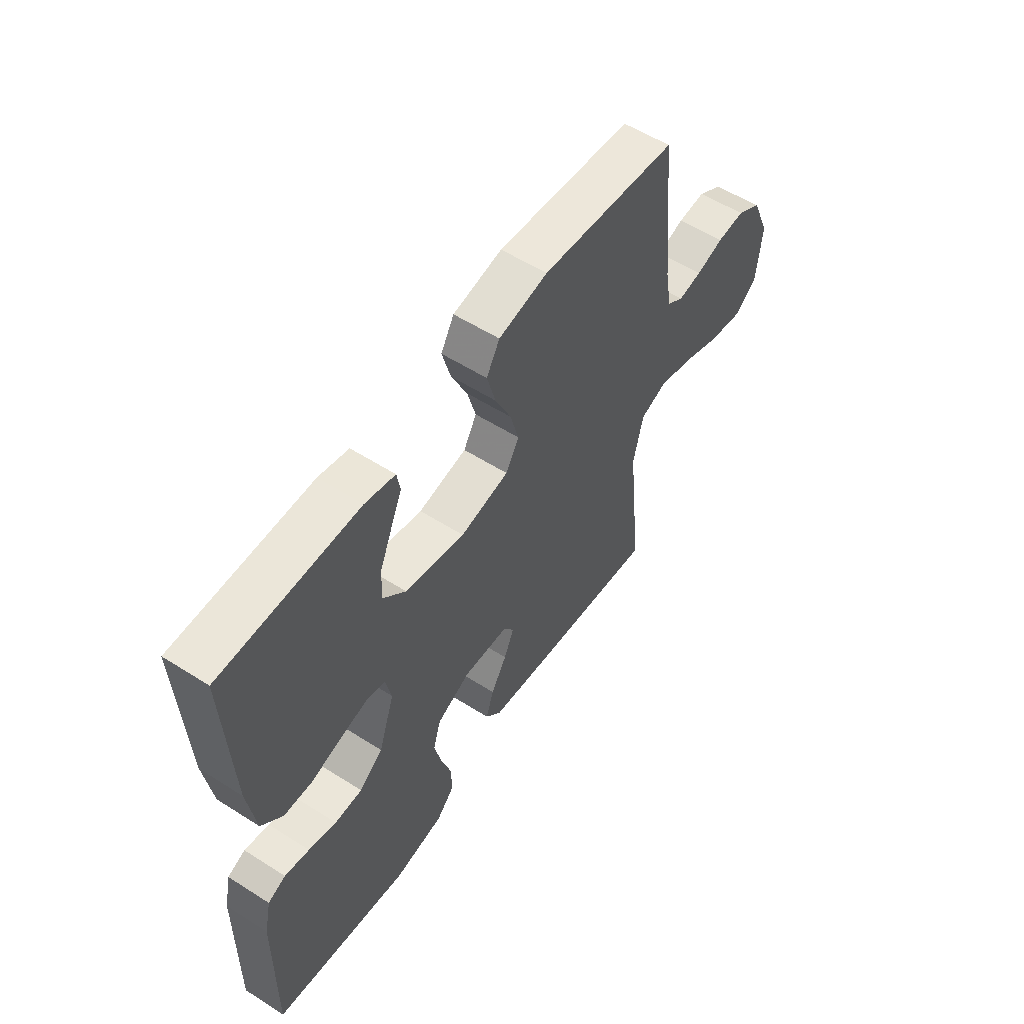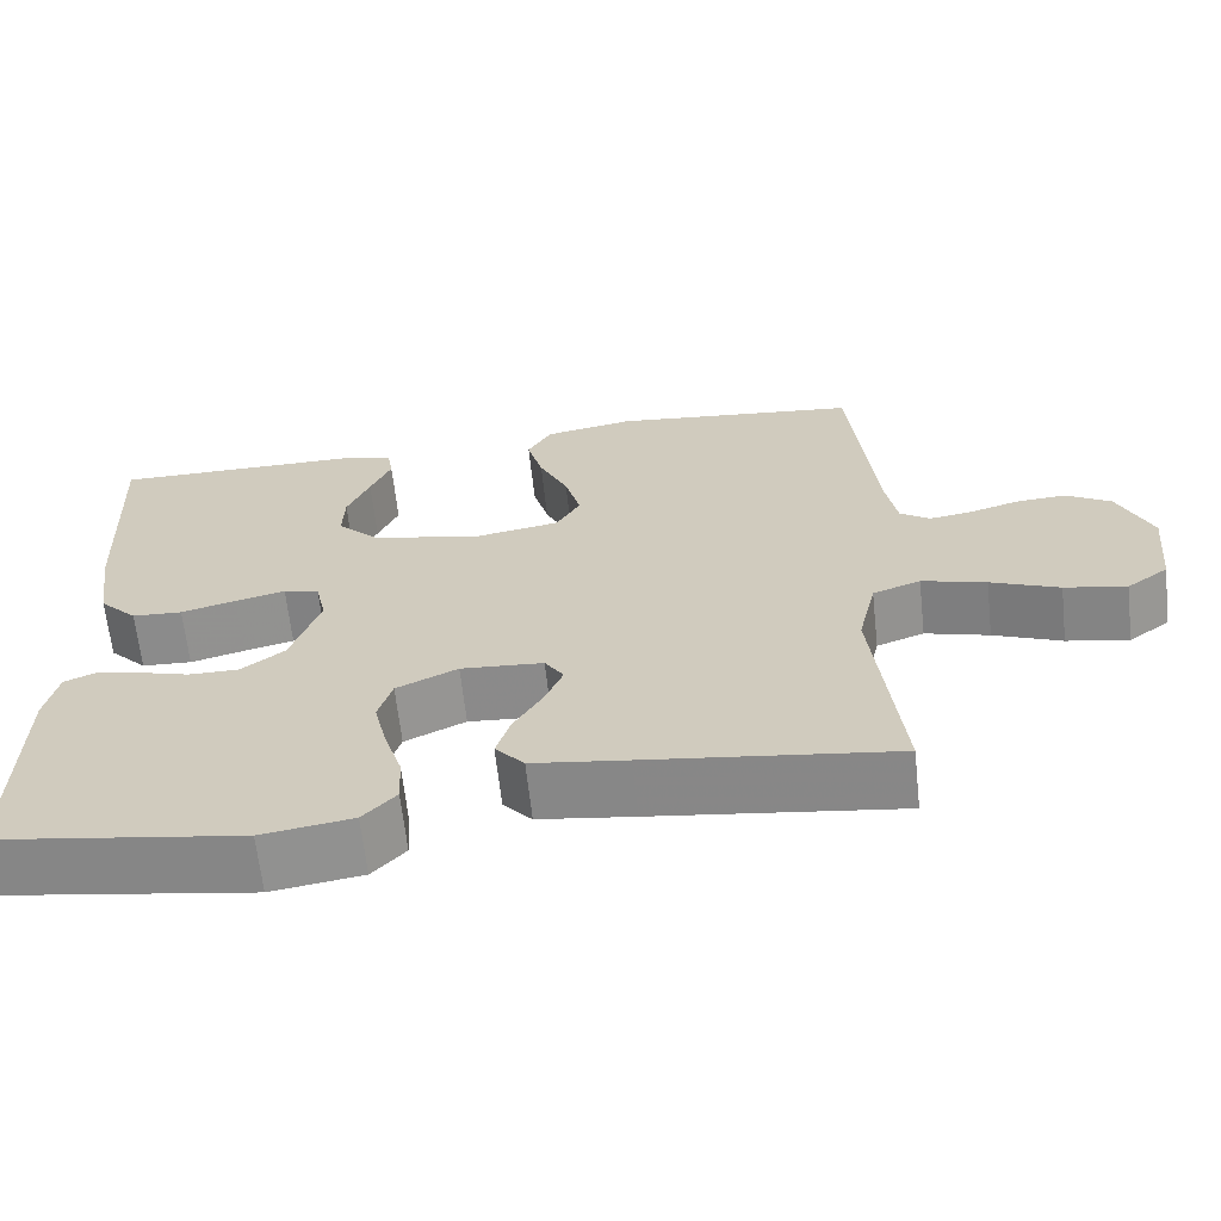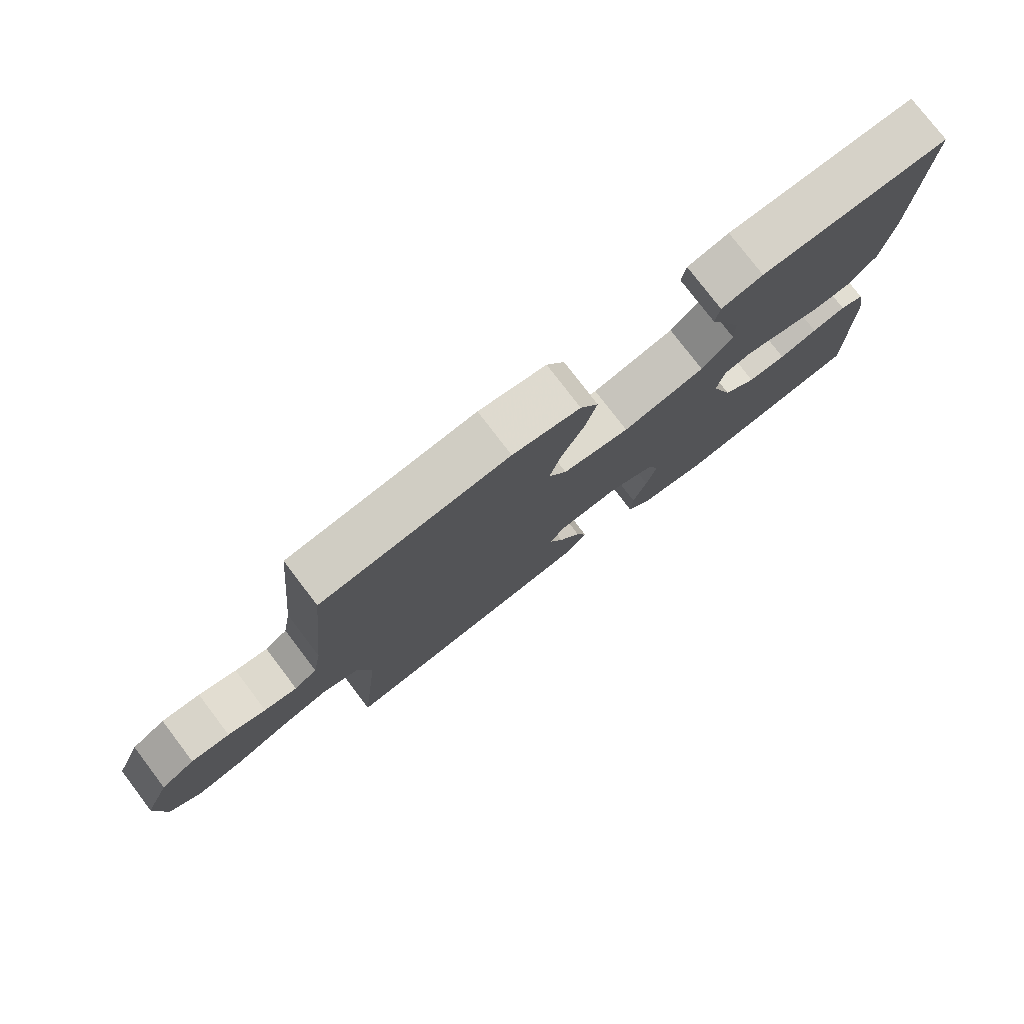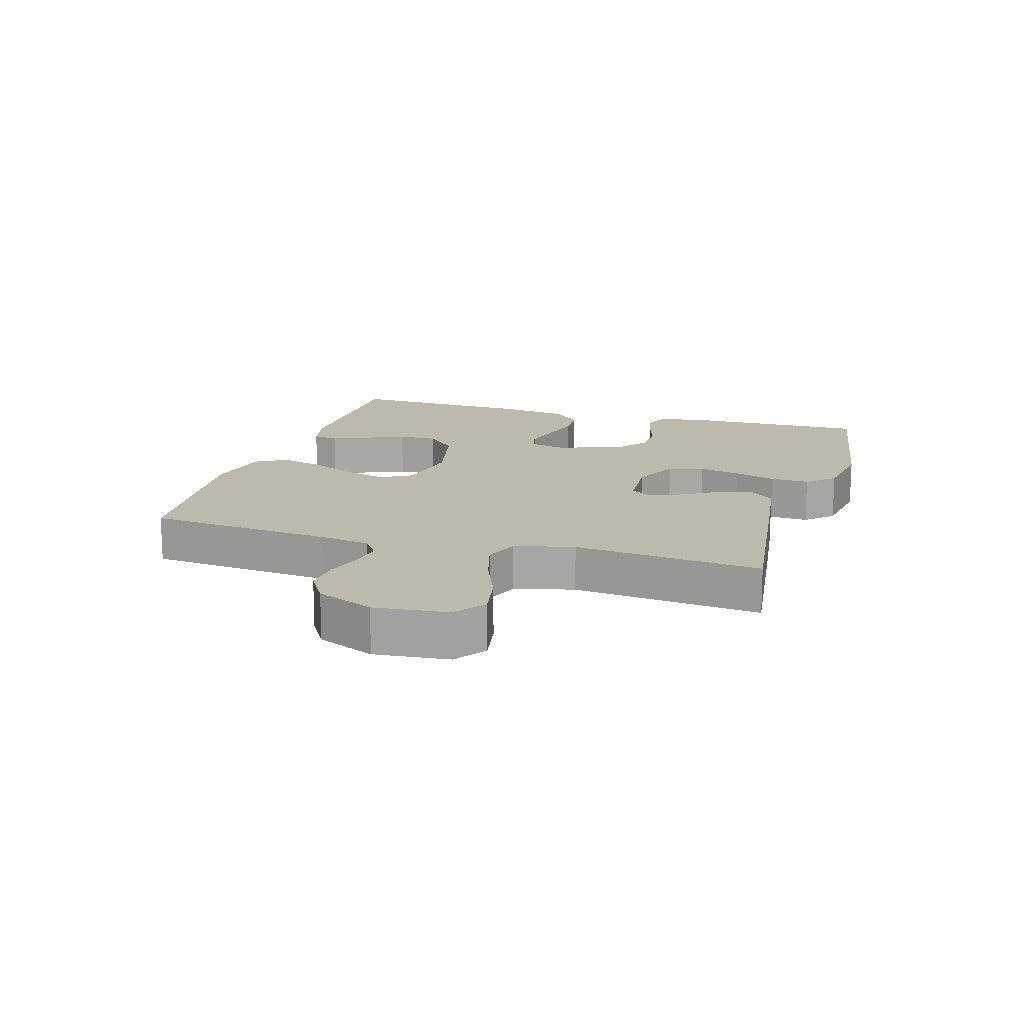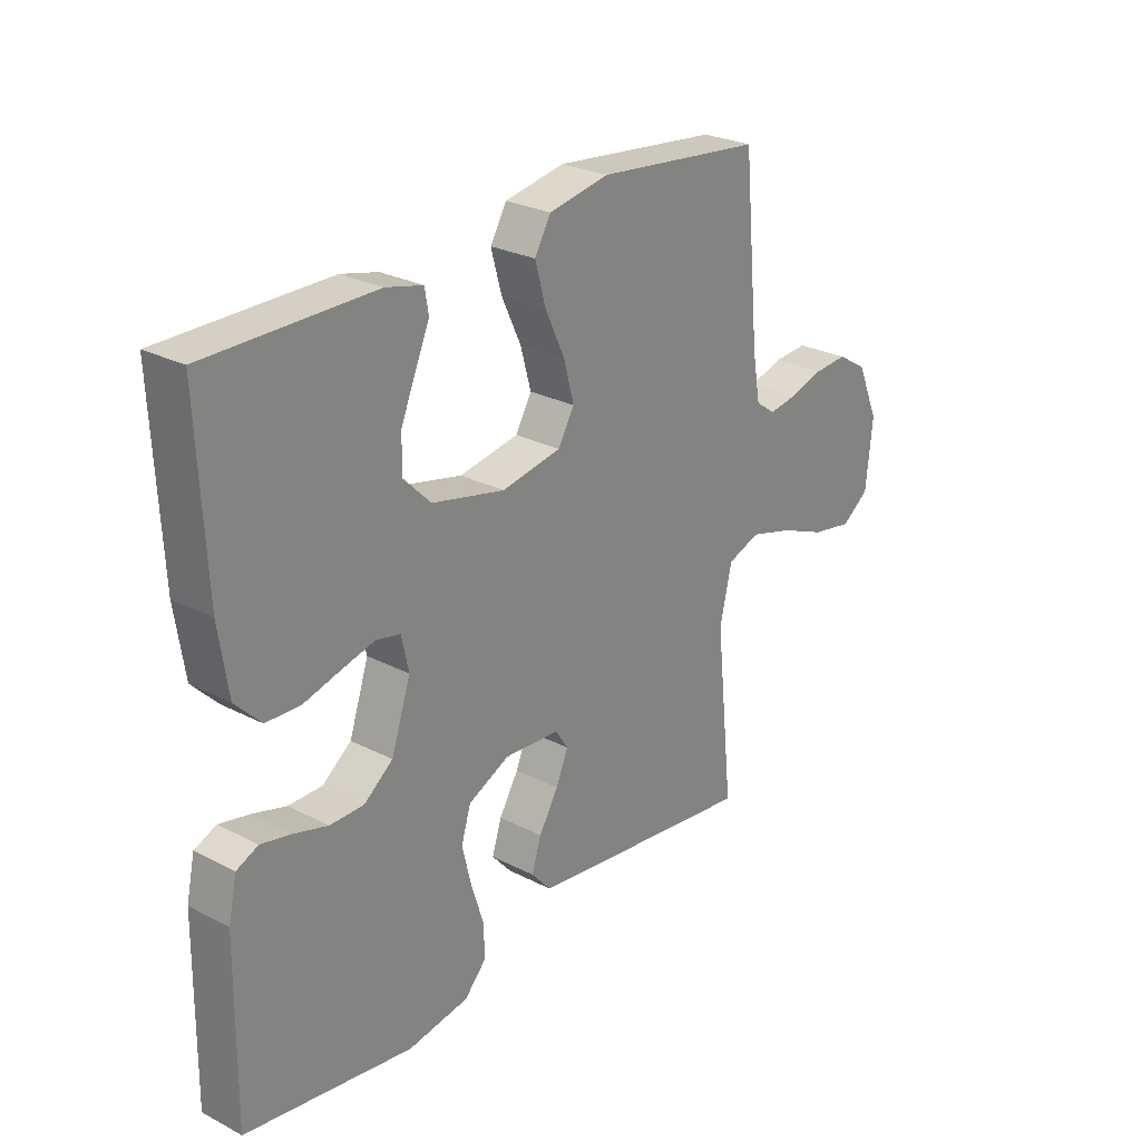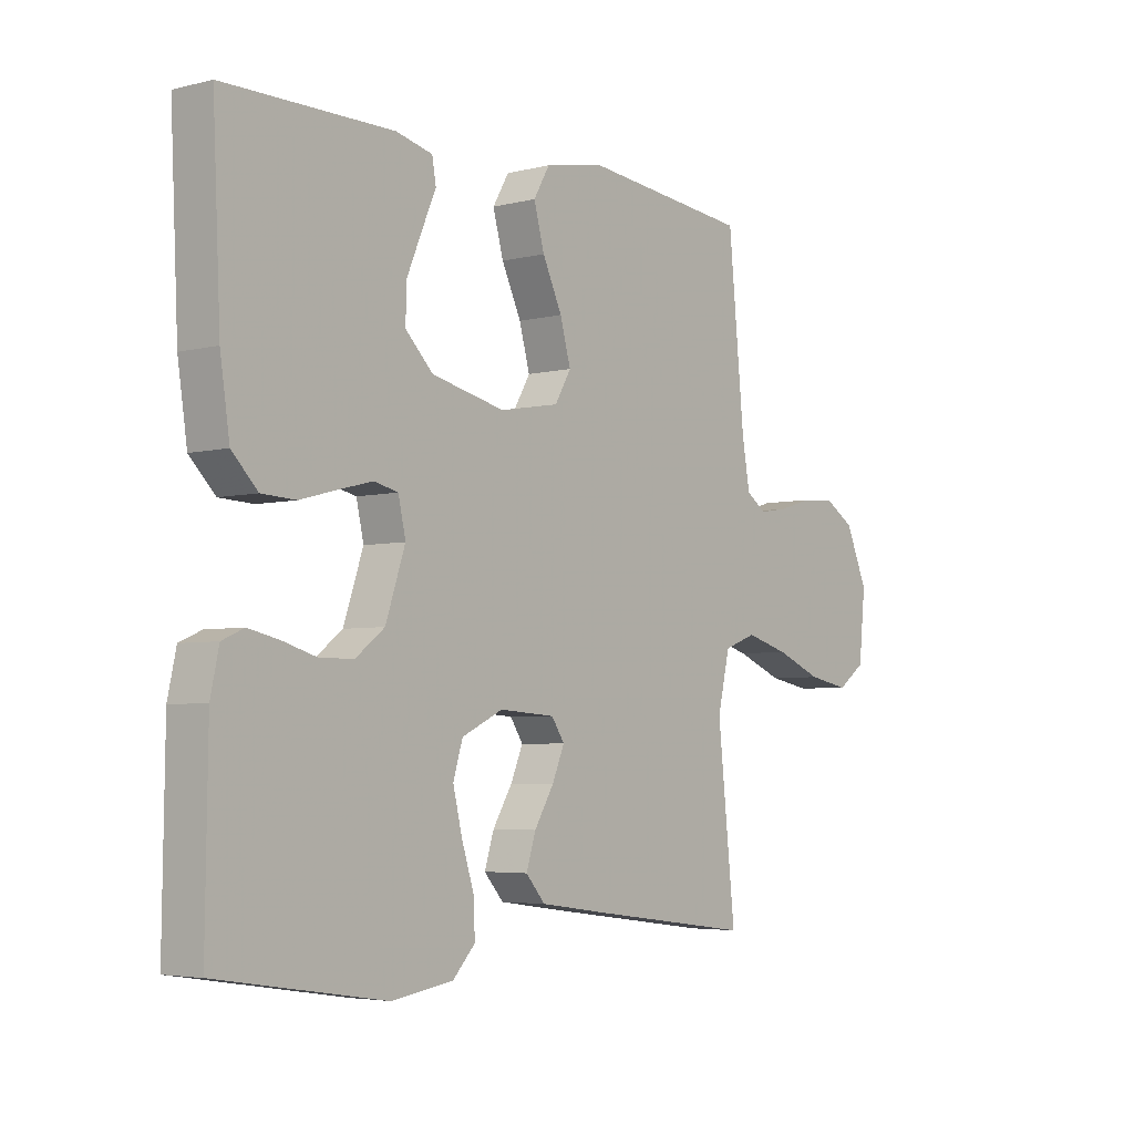
<metadata>
{"format":"obj","ext":"obj","renderer":"f3d","projection":"perspective","resolution":1024,"background":"white","views":[{"elev":56.1,"azim":-56.3,"up":"+Z"},{"elev":-64.6,"azim":6.2,"up":"+Z"},{"elev":77.9,"azim":142.7,"up":"+Z"},{"elev":15.2,"azim":106.7,"up":"+Y"},{"elev":26.4,"azim":-50.9,"up":"+Z"},{"elev":-4.4,"azim":-50.9,"up":"+Z"}]}
</metadata>
<code>
v 0.5 0.07 -0.5
v 0.2 0.07 -0.461
v 0.084 0.07 -0.445
v 0.049 0.07 -0.405
v 0.066 0.07 -0.351
v 0.101 0.07 -0.293
v 0.123 0.07 -0.241
v 0.1 0.07 -0.206
v 0 0.07 -0.199
v -0.074 0.07 -0.234
v -0.091 0.07 -0.29
v -0.075 0.07 -0.357
v -0.053 0.07 -0.426
v -0.05 0.07 -0.487
v -0.09 0.07 -0.53
v -0.2 0.07 -0.547
v -0.5 0.07 -0.5
v -0.496 0.07 -0.2
v -0.481 0.07 -0.131
v -0.442 0.07 -0.114
v -0.388 0.07 -0.126
v -0.327 0.07 -0.144
v -0.266 0.07 -0.144
v -0.214 0.07 -0.104
v -0.179 0.07 0
v -0.192 0.07 0.059
v -0.235 0.07 0.069
v -0.295 0.07 0.054
v -0.362 0.07 0.036
v -0.423 0.07 0.039
v -0.469 0.07 0.086
v -0.486 0.07 0.2
v -0.5 0.07 0.5
v -0.2 0.07 0.5
v -0.134 0.07 0.484
v -0.127 0.07 0.443
v -0.152 0.07 0.386
v -0.179 0.07 0.322
v -0.181 0.07 0.26
v -0.131 0.07 0.21
v 0 0.07 0.18
v 0.107 0.07 0.199
v 0.136 0.07 0.249
v 0.117 0.07 0.318
v 0.082 0.07 0.393
v 0.063 0.07 0.462
v 0.092 0.07 0.512
v 0.2 0.07 0.532
v 0.5 0.07 0.5
v 0.529 0.07 0.2
v 0.543 0.07 0.12
v 0.579 0.07 0.095
v 0.631 0.07 0.103
v 0.691 0.07 0.121
v 0.752 0.07 0.125
v 0.806 0.07 0.092
v 0.846 0.07 0
v 0.834 0.07 -0.118
v 0.784 0.07 -0.154
v 0.709 0.07 -0.14
v 0.626 0.07 -0.106
v 0.548 0.07 -0.084
v 0.49 0.07 -0.105
v 0.468 0.07 -0.2
v 0.5 0 -0.5
v 0.2 0 -0.461
v 0.084 0 -0.445
v 0.049 0 -0.405
v 0.066 0 -0.351
v 0.101 0 -0.293
v 0.123 0 -0.241
v 0.1 0 -0.206
v 0 0 -0.199
v -0.074 0 -0.234
v -0.091 0 -0.29
v -0.075 0 -0.357
v -0.053 0 -0.426
v -0.05 0 -0.487
v -0.09 0 -0.53
v -0.2 0 -0.547
v -0.5 0 -0.5
v -0.496 0 -0.2
v -0.481 0 -0.131
v -0.442 0 -0.114
v -0.388 0 -0.126
v -0.327 0 -0.144
v -0.266 0 -0.144
v -0.214 0 -0.104
v -0.179 0 0
v -0.192 0 0.059
v -0.235 0 0.069
v -0.295 0 0.054
v -0.362 0 0.036
v -0.423 0 0.039
v -0.469 0 0.086
v -0.486 0 0.2
v -0.5 0 0.5
v -0.2 0 0.5
v -0.134 0 0.484
v -0.127 0 0.443
v -0.152 0 0.386
v -0.179 0 0.322
v -0.181 0 0.26
v -0.131 0 0.21
v 0 0 0.18
v 0.107 0 0.199
v 0.136 0 0.249
v 0.117 0 0.318
v 0.082 0 0.393
v 0.063 0 0.462
v 0.092 0 0.512
v 0.2 0 0.532
v 0.5 0 0.5
v 0.529 0 0.2
v 0.543 0 0.12
v 0.579 0 0.095
v 0.631 0 0.103
v 0.691 0 0.121
v 0.752 0 0.125
v 0.806 0 0.092
v 0.846 0 0
v 0.834 0 -0.118
v 0.784 0 -0.154
v 0.709 0 -0.14
v 0.626 0 -0.106
v 0.548 0 -0.084
v 0.49 0 -0.105
v 0.468 0 -0.2
f 59 60 61
f 58 59 61
f 57 58 61
f 56 57 61
f 55 56 61
f 54 55 61
f 53 54 61
f 52 53 61 62
f 51 52 62 63
f 48 49 50
f 47 48 50
f 46 47 50
f 45 46 50
f 44 45 50
f 50 51 63
f 44 50 63
f 43 44 63
f 35 36 37
f 34 35 37
f 33 34 37
f 32 33 37
f 31 32 37
f 30 31 37
f 29 30 37
f 28 29 37 38
f 27 28 38 39
f 20 21 22
f 19 20 22
f 18 19 22
f 17 18 22
f 16 17 22
f 15 16 22
f 14 15 22
f 13 14 22
f 12 13 22
f 11 12 22 23
f 10 11 23 24
f 4 5 6
f 3 4 6
f 2 3 6
f 1 2 6
f 64 1 6
f 64 6 7
f 64 7 8
f 63 64 8
f 43 63 8
f 42 43 8
f 41 42 8 9
f 40 41 9 10
f 26 27 39 40
f 25 26 40 10
f 10 24 25
f 125 124 123
f 125 123 122
f 125 122 121
f 125 121 120
f 125 120 119
f 125 119 118
f 125 118 117
f 126 125 117 116
f 127 126 116 115
f 114 113 112
f 114 112 111
f 114 111 110
f 114 110 109
f 114 109 108
f 127 115 114
f 127 114 108
f 127 108 107
f 101 100 99
f 101 99 98
f 101 98 97
f 101 97 96
f 101 96 95
f 101 95 94
f 101 94 93
f 102 101 93 92
f 103 102 92 91
f 86 85 84
f 86 84 83
f 86 83 82
f 86 82 81
f 86 81 80
f 86 80 79
f 86 79 78
f 86 78 77
f 86 77 76
f 87 86 76 75
f 88 87 75 74
f 70 69 68
f 70 68 67
f 70 67 66
f 70 66 65
f 70 65 128
f 71 70 128
f 72 71 128
f 72 128 127
f 72 127 107
f 72 107 106
f 73 72 106 105
f 74 73 105 104
f 104 103 91 90
f 74 104 90 89
f 89 88 74
f 1 65 66 2
f 2 66 67 3
f 3 67 68 4
f 4 68 69 5
f 5 69 70 6
f 6 70 71 7
f 7 71 72 8
f 8 72 73 9
f 9 73 74 10
f 10 74 75 11
f 11 75 76 12
f 12 76 77 13
f 13 77 78 14
f 14 78 79 15
f 15 79 80 16
f 16 80 81 17
f 17 81 82 18
f 18 82 83 19
f 19 83 84 20
f 20 84 85 21
f 21 85 86 22
f 22 86 87 23
f 23 87 88 24
f 24 88 89 25
f 25 89 90 26
f 26 90 91 27
f 27 91 92 28
f 28 92 93 29
f 29 93 94 30
f 30 94 95 31
f 31 95 96 32
f 32 96 97 33
f 33 97 98 34
f 34 98 99 35
f 35 99 100 36
f 36 100 101 37
f 37 101 102 38
f 38 102 103 39
f 39 103 104 40
f 40 104 105 41
f 41 105 106 42
f 42 106 107 43
f 43 107 108 44
f 44 108 109 45
f 45 109 110 46
f 46 110 111 47
f 47 111 112 48
f 48 112 113 49
f 49 113 114 50
f 50 114 115 51
f 51 115 116 52
f 52 116 117 53
f 53 117 118 54
f 54 118 119 55
f 55 119 120 56
f 56 120 121 57
f 57 121 122 58
f 58 122 123 59
f 59 123 124 60
f 60 124 125 61
f 61 125 126 62
f 62 126 127 63
f 63 127 128 64
f 64 128 65 1

</code>
